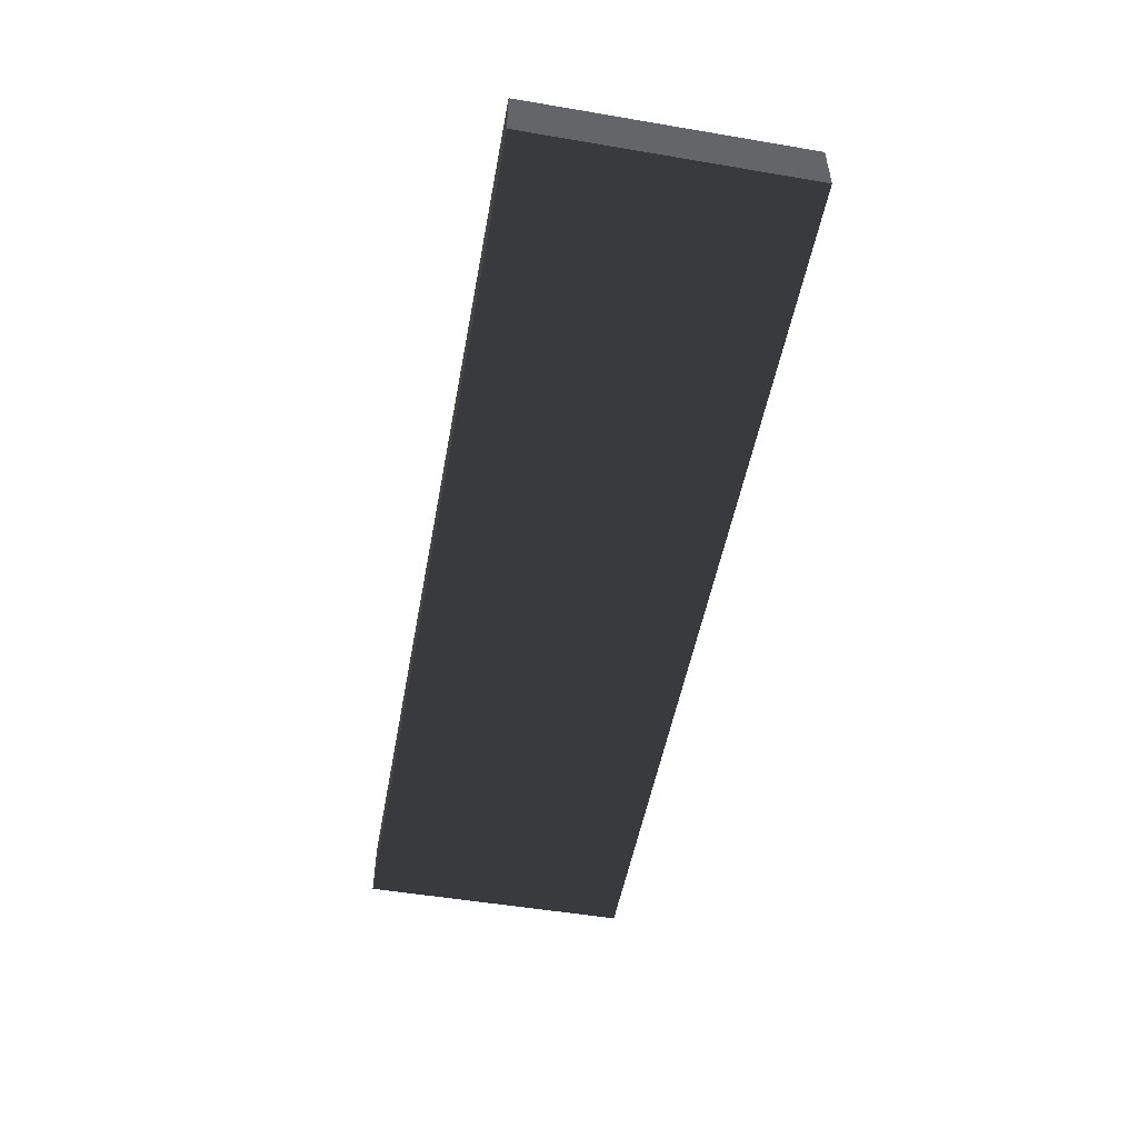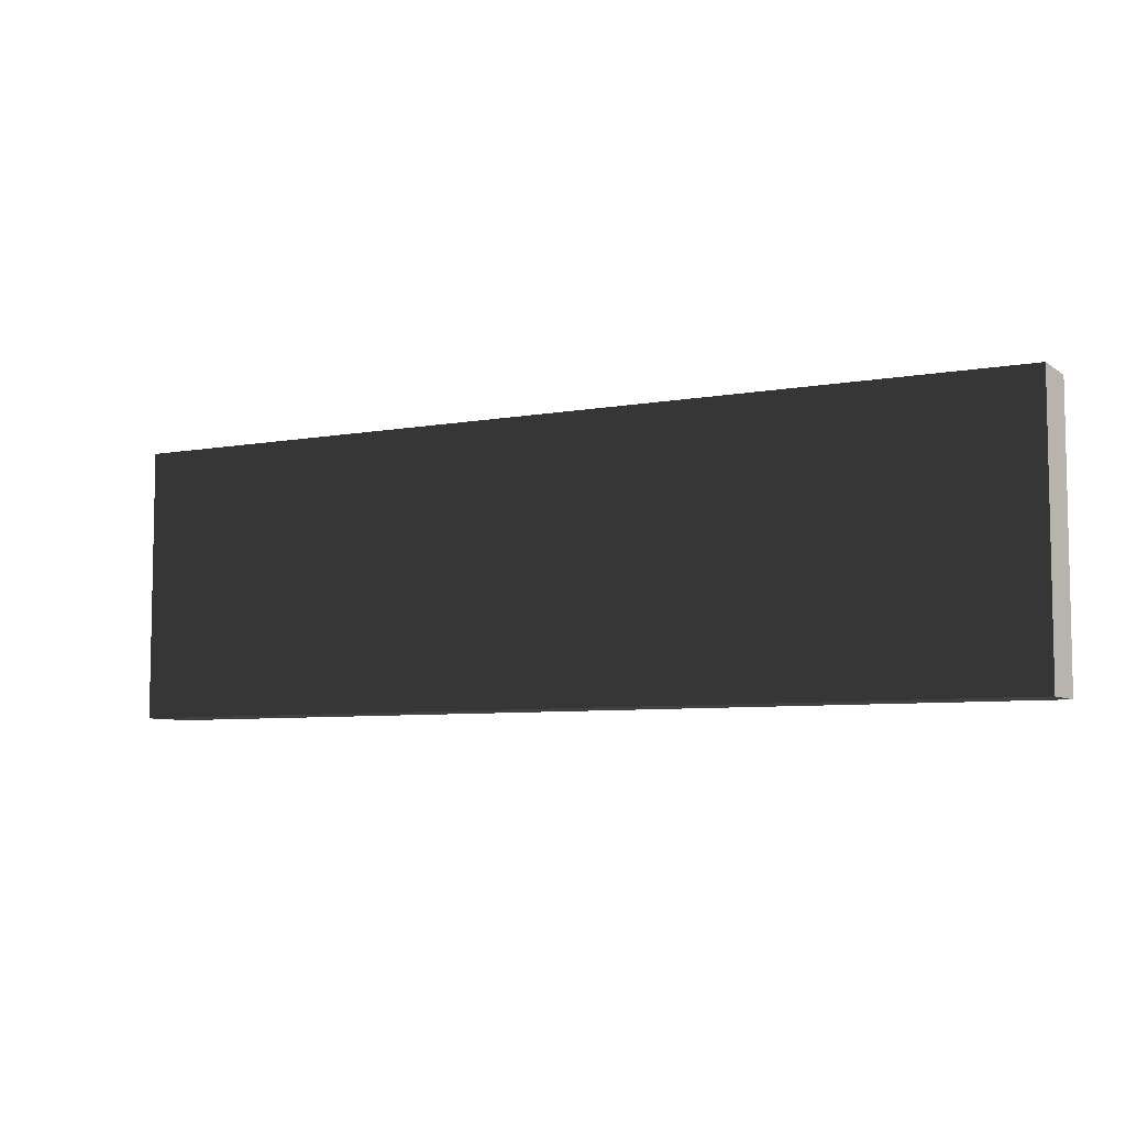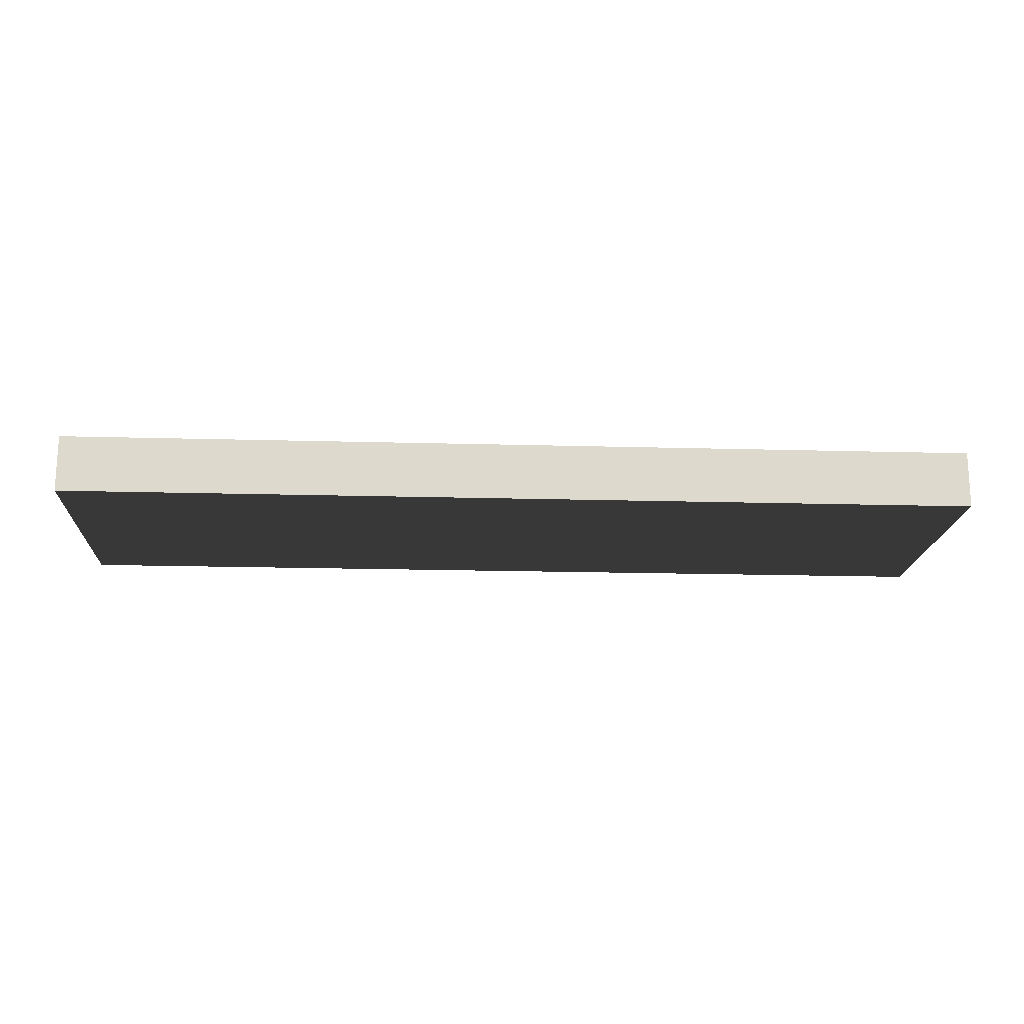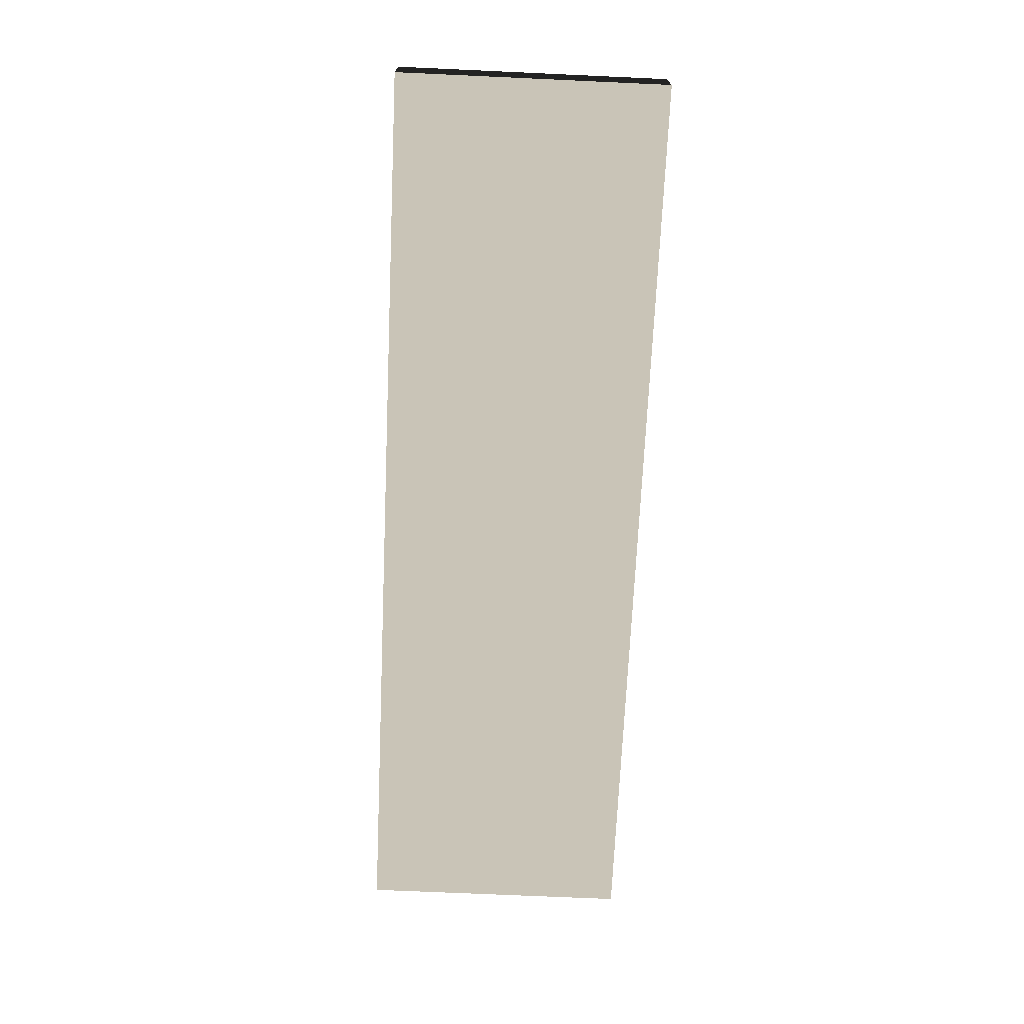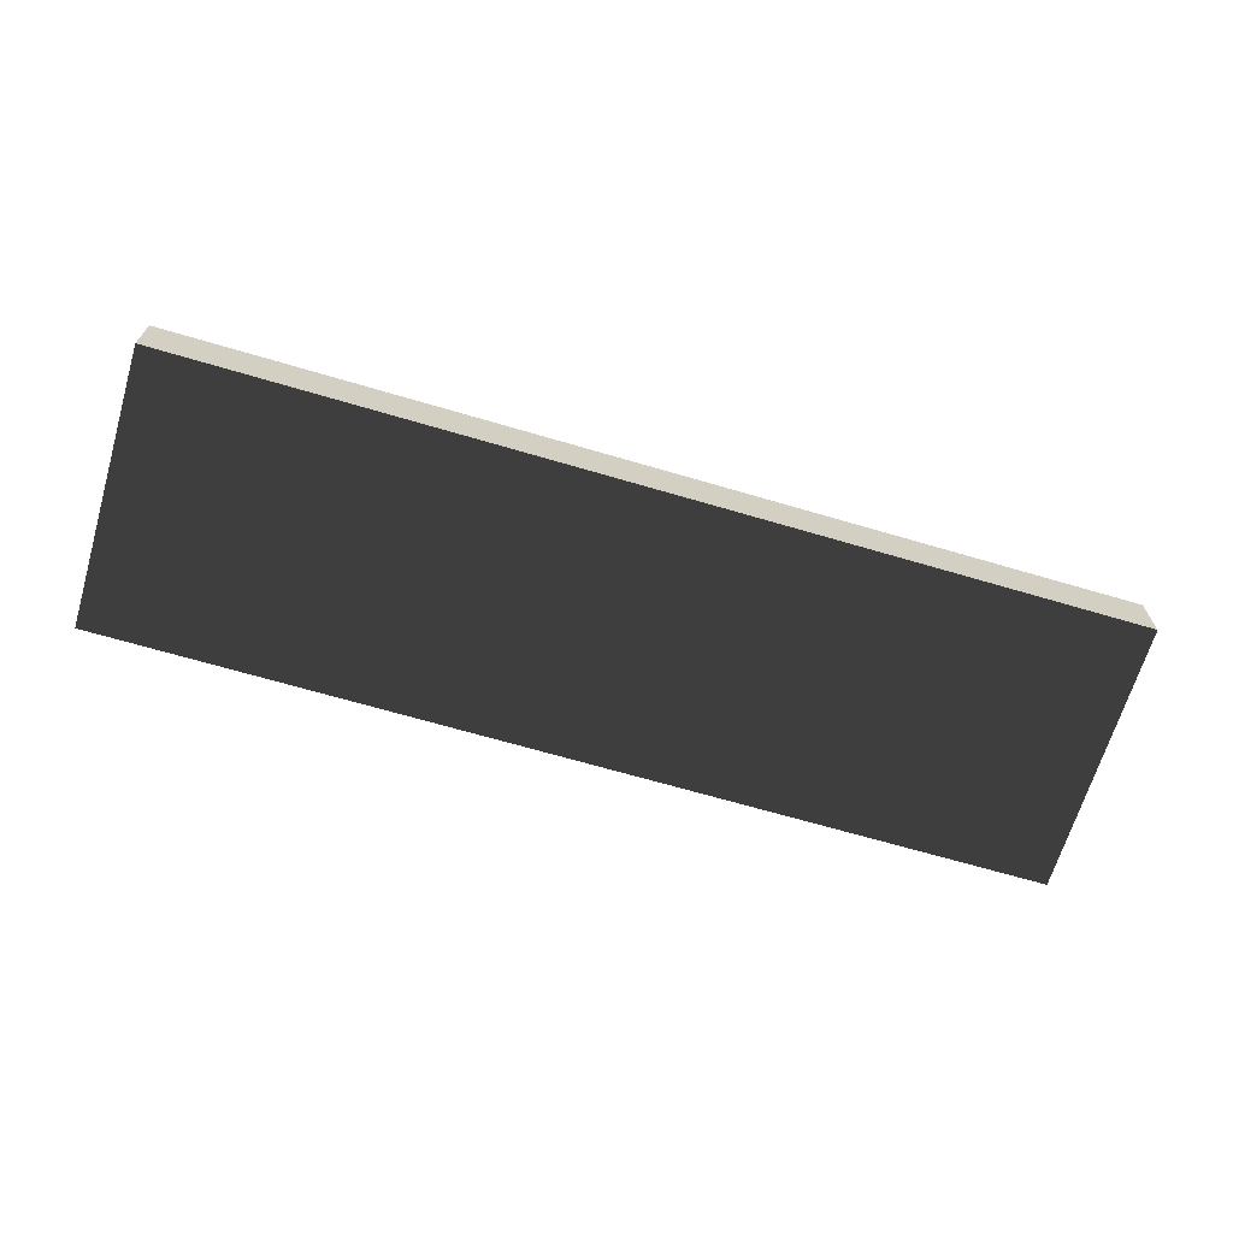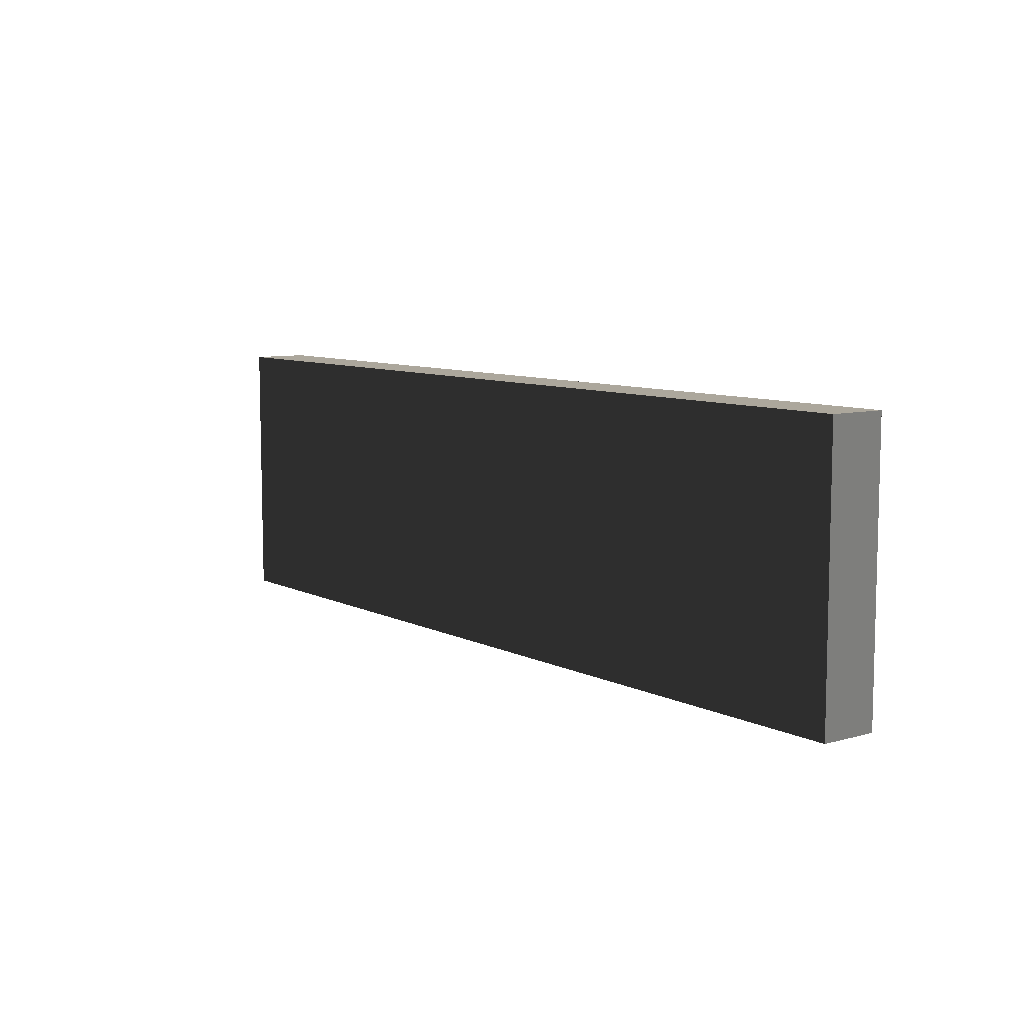
<metadata>
{"format":"obj","ext":"obj","renderer":"f3d","projection":"perspective","resolution":1024,"background":"white","views":[{"elev":-51.4,"azim":-100.4,"up":"+Z"},{"elev":-6.7,"azim":-151.6,"up":"+Y"},{"elev":-17.5,"azim":176.8,"up":"+Z"},{"elev":-70.3,"azim":87.4,"up":"+Z"},{"elev":-67.0,"azim":-16.5,"up":"+Z"},{"elev":8.4,"azim":-127.3,"up":"+Y"}]}
</metadata>
<code>
v 6.593 1.087 0.4097
v -6.593 -1.087 0.4097
v -6.593 1.087 0.4097
v 6.593 -1.087 0.4097
v 6.593 1.087 -0.4097
v 6.593 -1.087 0.4097
v 6.593 1.087 0.4097
v 6.593 -1.087 -0.4097
v -6.593 1.087 -0.4097
v 6.593 -1.087 -0.4097
v 6.593 1.087 -0.4097
v -6.593 -1.087 -0.4097
v -6.593 1.087 0.4097
v -6.593 -1.087 -0.4097
v -6.593 1.087 -0.4097
v -6.593 -1.087 0.4097
v 6.593 1.087 -0.4097
v -6.593 1.087 0.4097
v -6.593 1.087 -0.4097
v 6.593 1.087 0.4097
v 6.593 -2.795 0.4097
v -6.593 -2.795 -0.4097
v -6.593 -2.795 0.4097
v 6.593 -2.795 -0.4097
v 6.593 -2.795 -0.4097
v -6.593 -1.087 -0.4097
v -6.593 -2.795 -0.4097
v 6.593 -1.087 -0.4097
v 6.593 -2.795 0.4097
v 6.593 -1.087 -0.4097
v 6.593 -2.795 -0.4097
v 6.593 -1.087 0.4097
v -6.593 -2.795 0.4097
v 6.593 -1.087 0.4097
v 6.593 -2.795 0.4097
v -6.593 -1.087 0.4097
v -6.593 -2.795 -0.4097
v -6.593 -1.087 0.4097
v -6.593 -2.795 0.4097
v -6.593 -1.087 -0.4097
g step7_14884_60
f 1 3 2
f 4 1 2
f 5 7 6
f 8 5 6
f 9 11 10
f 12 9 10
f 13 15 14
f 16 13 14
f 17 19 18
f 20 17 18
f 21 23 22
f 24 21 22
f 25 27 26
f 28 25 26
f 29 31 30
f 32 29 30
f 33 35 34
f 36 33 34
f 37 39 38
f 40 37 38

</code>
